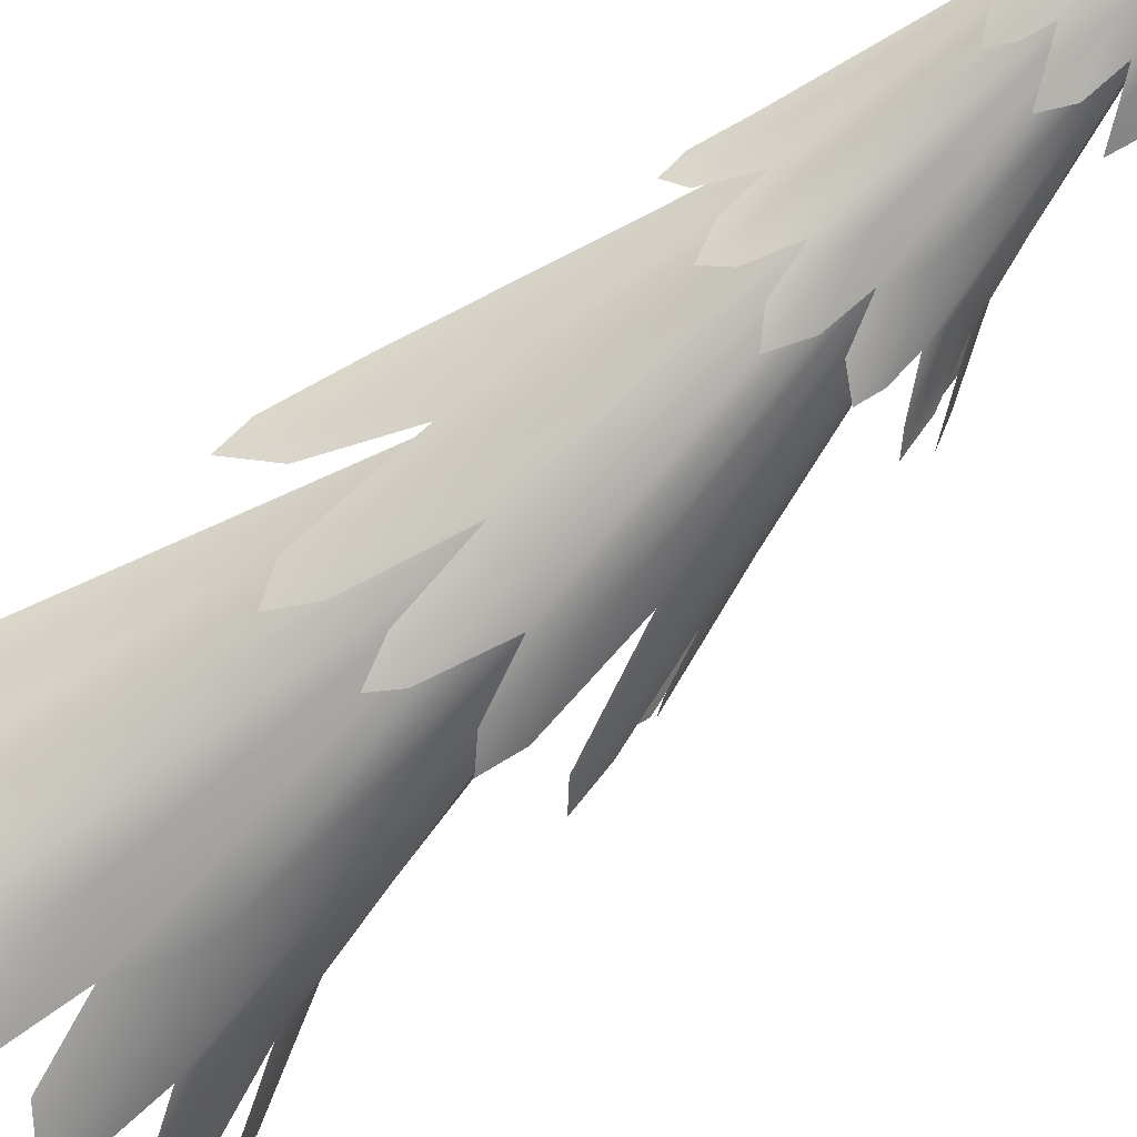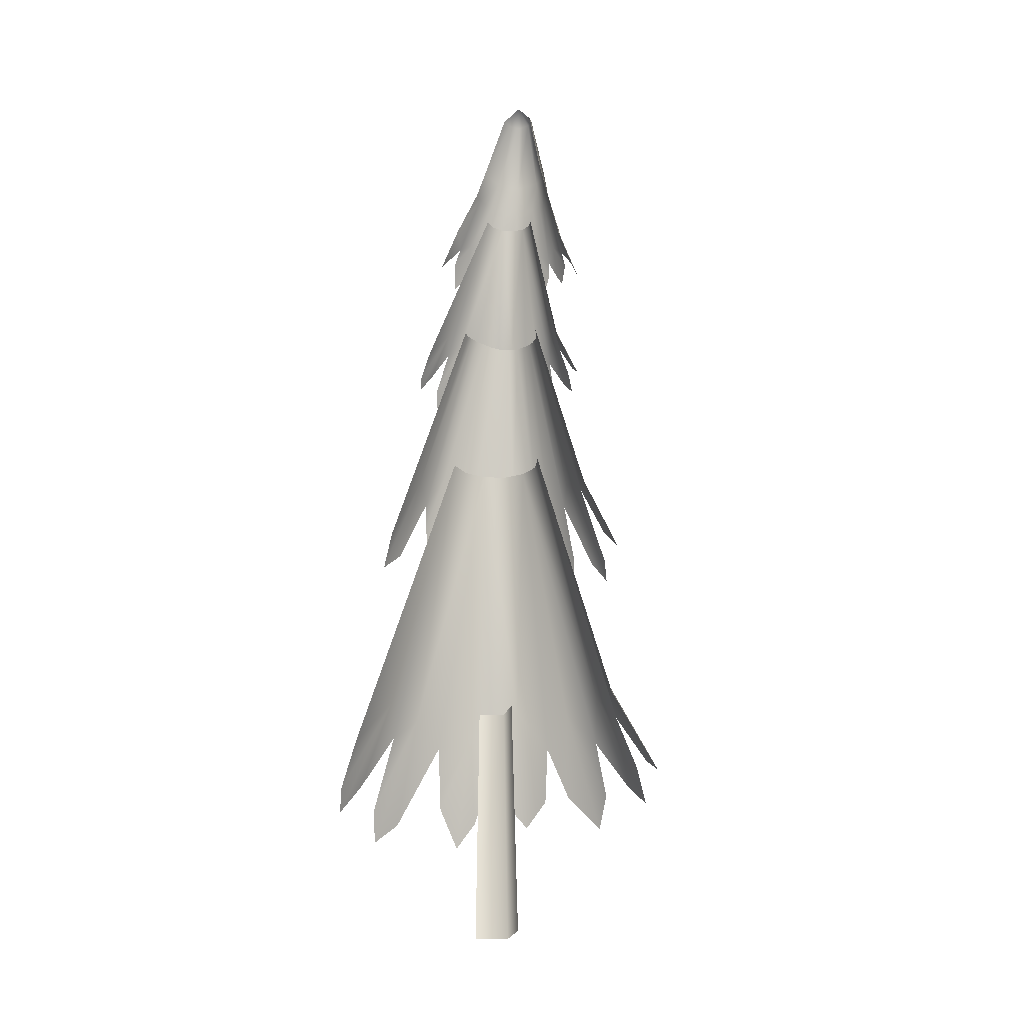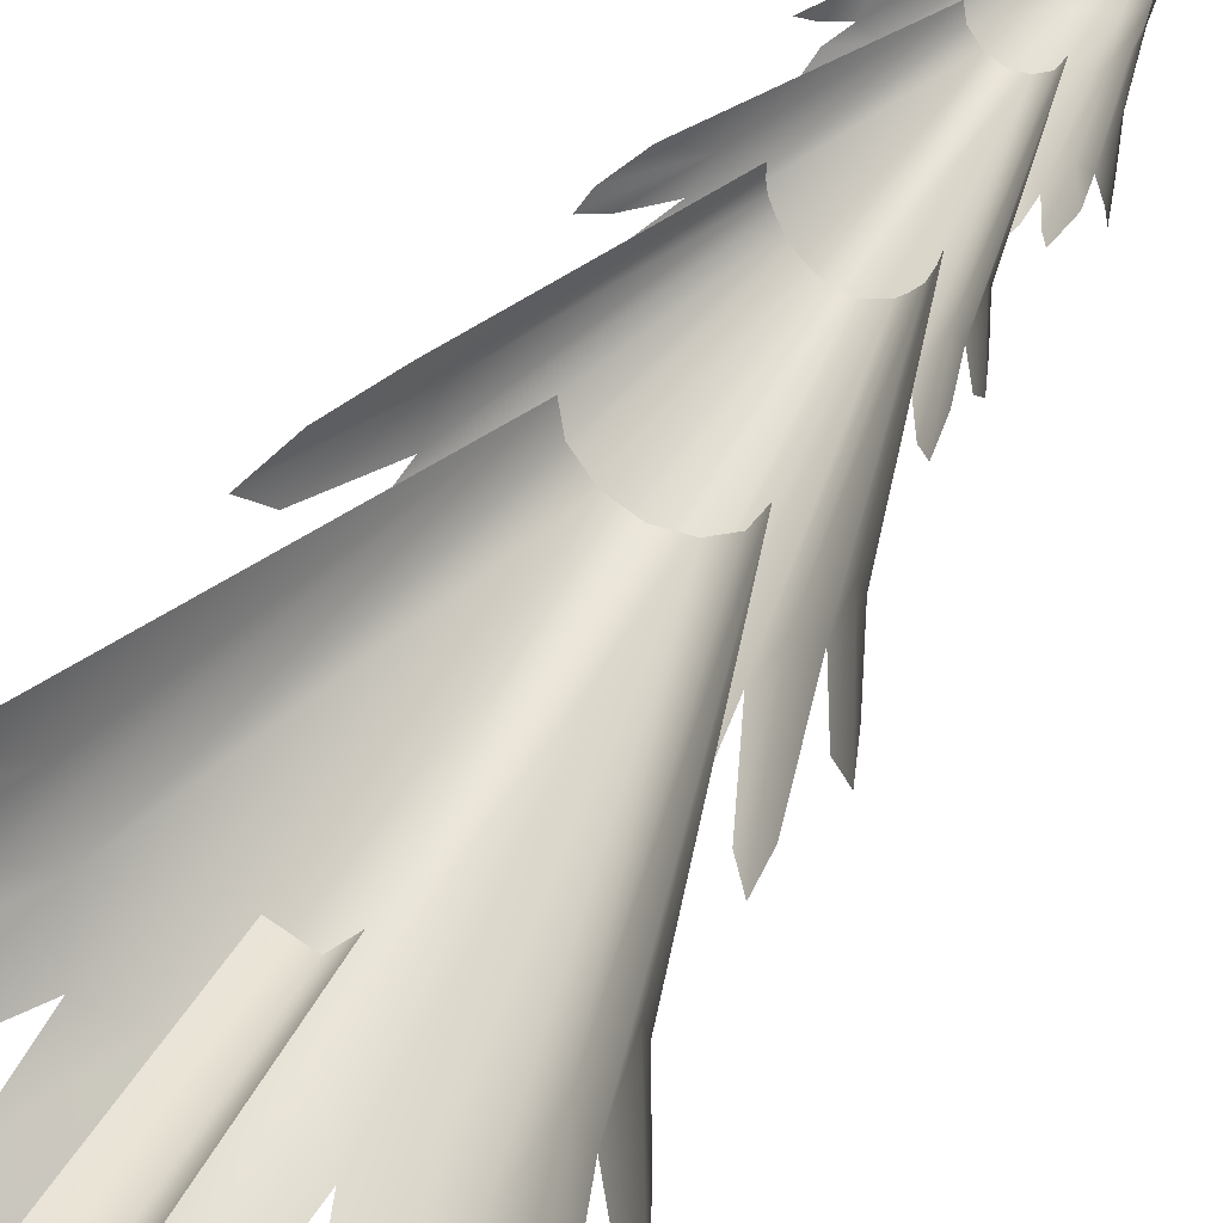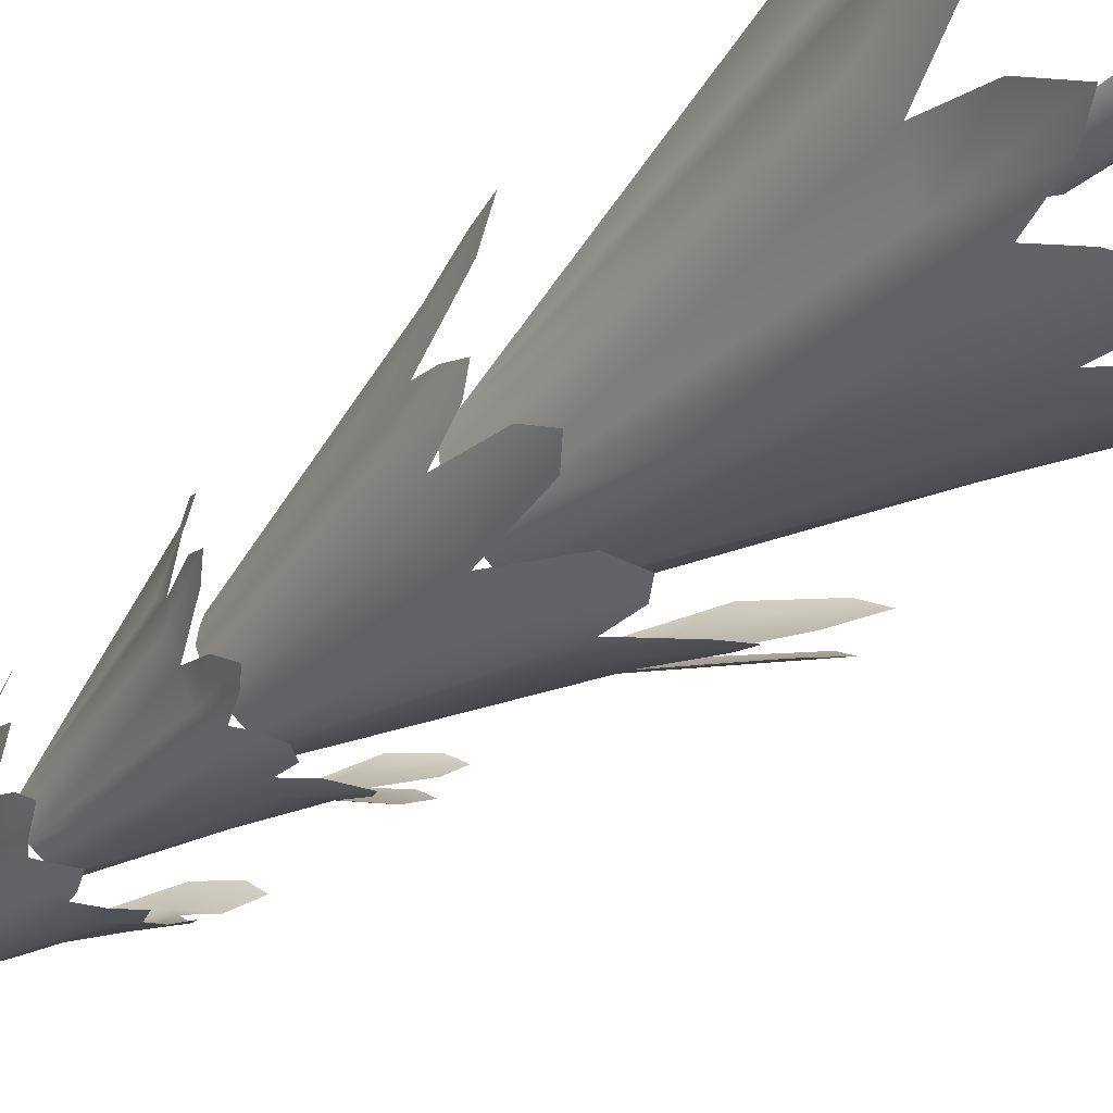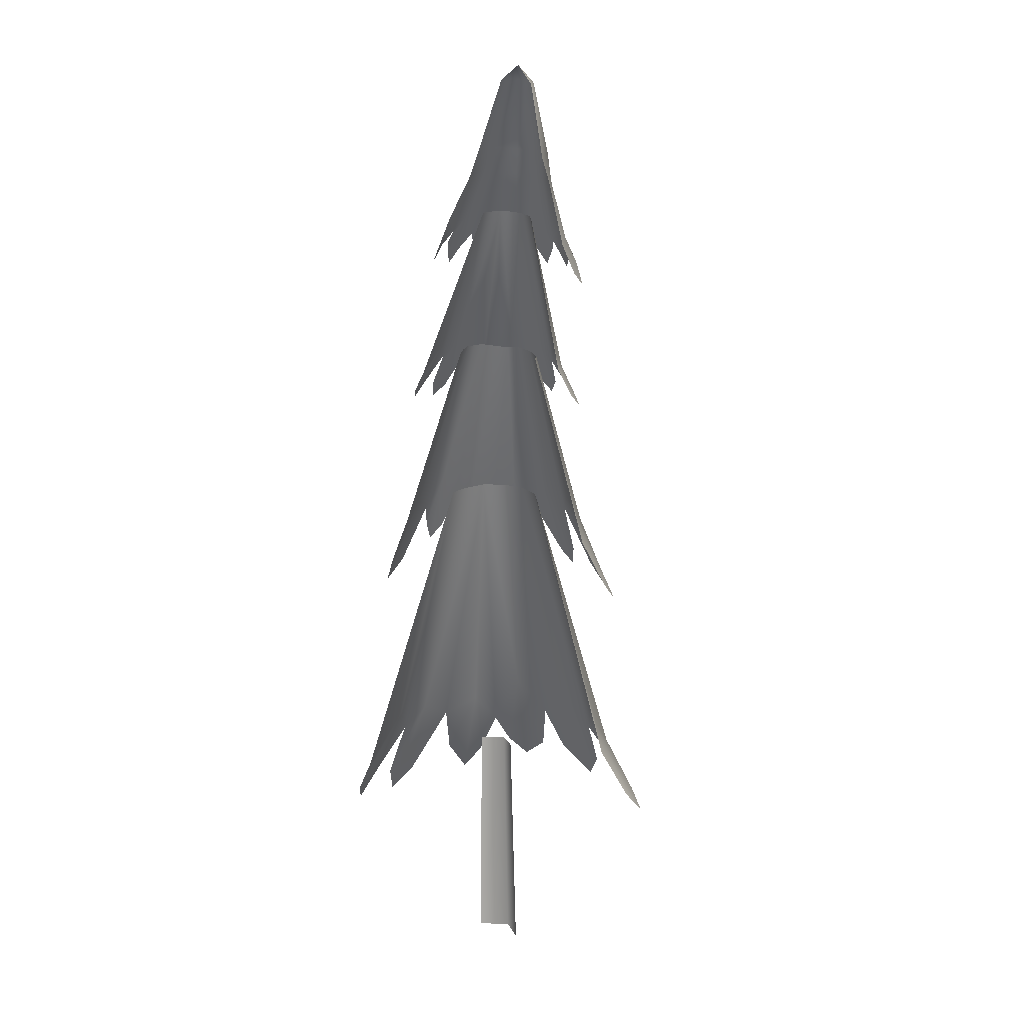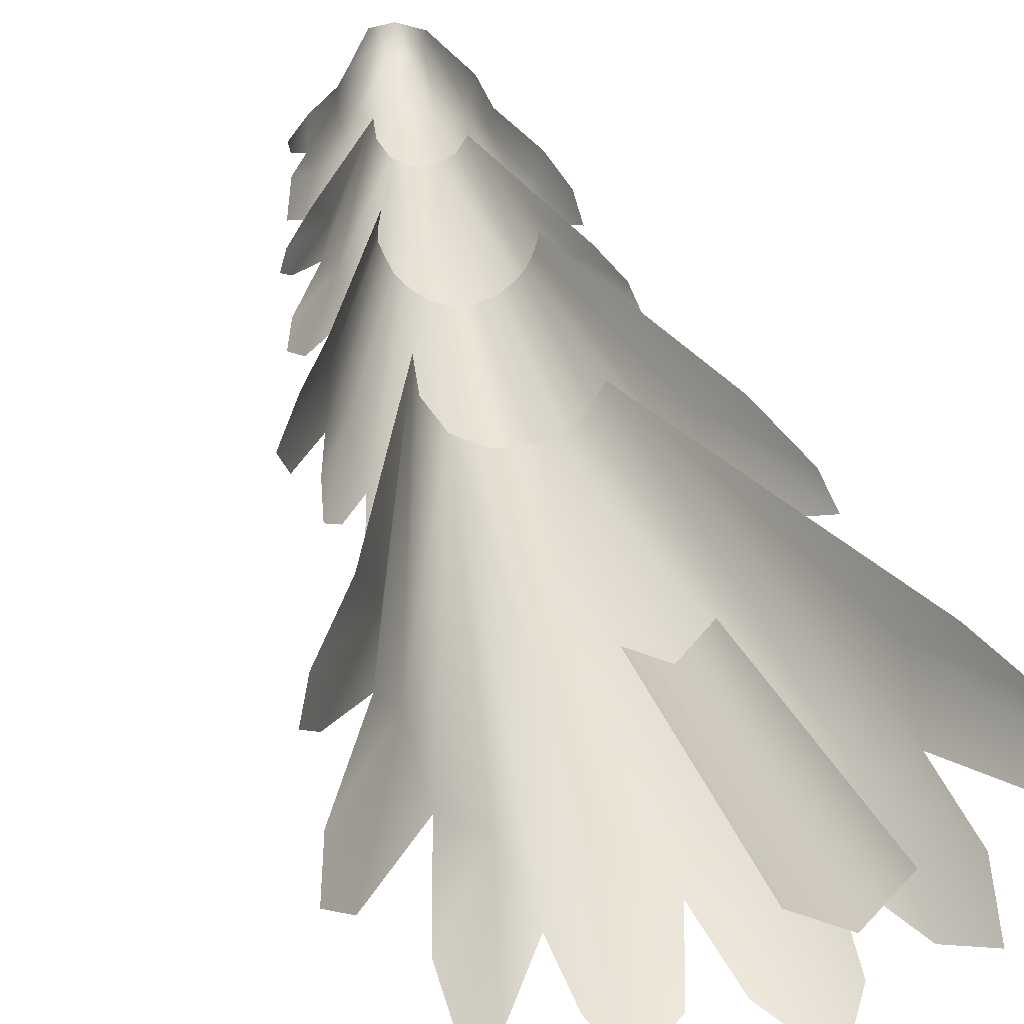
<metadata>
{"format":"obj","ext":"obj","renderer":"f3d","projection":"perspective","resolution":1024,"background":"white","views":[{"elev":-53.1,"azim":132.7,"up":"+Z"},{"elev":-26.9,"azim":24.3,"up":"+Y"},{"elev":38.9,"azim":24.7,"up":"+Z"},{"elev":-46.9,"azim":-48.5,"up":"+Z"},{"elev":15.1,"azim":25.4,"up":"+Y"},{"elev":22.9,"azim":-13.2,"up":"+Z"}]}
</metadata>
<code>
o Plane.001
v -2.01 25.85 0.8307
v -1.844 26.45 0.4318
v -1.465 26.96 0.2368
v -1.827 26.52 -0.03297
v -2.078 25.68 -0.5613
v -1.654 26.37 -0.8123
v -1.228 26.77 -0.824
v -1.433 26.18 -1.305
v -1.315 25.78 -1.643
v -0.7979 26.49 -1.671
v -0.3925 26.94 -1.494
v -0.3639 26.33 -1.971
v -0.1295 25.86 -2.232
v 0.266 26.44 -2.081
v 0.5669 26.96 -1.758
v 0.7624 26.19 -2.251
v 1.125 25.63 -2.355
v 1.485 26.23 -2.041
v 1.653 26.59 -1.655
v 1.879 26.06 -1.896
v 2.123 25.62 -1.882
v 2.443 26.11 -1.446
v 2.492 26.48 -1.012
v 2.877 25.87 -1.085
v 3.183 25.15 -0.8922
v 3.094 25.61 -0.3641
v 2.81 26.64 0.05513
v -1.314 27.49 0.7916
v -1.256 27.4 -0.3102
v -0.669 27.41 -1.157
v 0.2492 27.38 -1.612
v 1.212 27.15 -1.692
v 1.989 27.08 -1.352
v 2.668 26.87 -0.4992
v -0.5232 29.05 0.4029
v -0.3248 29.05 -0.2974
v 0.2066 29.02 -0.7714
v 0.8741 28.96 -0.9612
v 1.579 28.87 -0.8781
v 2.134 28.81 -0.4394
v 2.374 28.78 0.2345
v -0.4905 29.02 0.769
v -0.4416 29.04 0.03558
v -0.0579 29.03 -0.5513
v 0.5543 28.99 -0.8791
v 1.241 28.91 -0.9422
v 1.838 28.83 -0.6815
v 2.288 28.8 -0.1163
v -0.1274 29.98 0.7717
v 0.06068 29.99 -0.09962
v 0.7415 29.93 -0.6002
v 1.591 29.88 -0.5727
v 2.14 29.82 -0.1054
v 2.246 29.72 0.5951
v 0.7645 32.37 0.8118
v 0.856 32.38 0.4129
v 1.167 32.35 0.1812
v 1.558 32.35 0.1997
v 1.811 32.28 0.404
v 1.869 32.24 0.7299
v 1.381 32.88 0.7423
v -1.645 22.36 -1.229
v -1.989 21.35 -1.921
v -1.937 20.69 -2.521
v -1.52 21.14 -2.535
v -0.8949 22.02 -2.19
v -1.079 22.63 -1.609
v -0.7961 21.43 -2.625
v -0.5381 21.01 -2.97
v 0.01338 21.36 -2.723
v 0.3473 22.25 -2.222
v 0.5346 21.35 -2.69
v 1.033 20.68 -3.028
v 1.4 21.13 -2.576
v 1.483 22.02 -2.026
v 1.967 21.11 -2.354
v 2.331 20.66 -2.249
v 2.415 21.17 -1.673
v 2.263 22.05 -1.173
v 2.784 21.03 -1.208
v 3.085 20.69 -0.9377
v 2.947 21.12 -0.5138
v 2.583 22.1 -0.1553
v -2.355 21.8 1.008
v -2.926 21.03 0.5915
v -3.102 20.71 0.2838
v -2.791 21.3 0.0091
v -2.109 22.28 -0.1422
v -2.854 21.05 -0.647
v -3.046 20.52 -1.027
v -2.674 20.92 -1.301
v -0.1107 23.02 -1.853
v 0.9557 22.74 -1.875
v 1.833 22.66 -1.352
v 2.346 22.61 -0.4659
v -1.862 22.82 0.3769
v -1.762 22.71 -0.4983
v 0.2234 27.73 -0.2365
v 1.035 27.65 -0.399
v 1.613 27.55 0.1523
v -0.0976 27.71 0.5424
v 0.6024 27.7 -0.4181
v 1.401 27.59 -0.1967
v -0.03878 27.72 0.1424
v -1.529 17.09 -0.6571
v 1.129 17.04 -1.271
v -0.3478 17.12 -1.684
v -1.638 17.09 0.07783
v 1.52 17 -0.6282
v 0.4512 17.09 -1.646
v -1.048 17.14 -1.353
v -3.837 7.528 -1.517
v -4.044 7.787 0.08033
v 3.698 8.069 -1.45
v 2.757 7.986 -3.081
v 1.142 7.928 -4.049
v -0.8571 8.243 -4.032
v -5.203 4.057 -2.777
v -5.823 3.33 -2.221
v -5.557 4.34 -1.595
v -4.403 6.728 -0.8157
v -5.489 4.884 -0.4258
v -5.967 3.836 0.1555
v -5.697 4.449 0.6774
v -4.781 5.944 1.35
v 4.214 7.194 -0.8299
v 5.046 5.394 -1.377
v 5.375 4.541 -2.101
v 4.77 5.111 -2.64
v 3.644 6.936 -2.69
v 4.076 5.25 -3.506
v 4.009 4.208 -4.499
v 3.271 4.988 -4.748
v 2.229 6.656 -4.249
v 2.23 4.914 -5.156
v 1.636 3.94 -5.924
v 0.6123 5.16 -5.388
v 0.1138 6.863 -4.632
v -0.3437 5.1 -5.449
v -1.294 4.329 -5.857
v -1.837 5.101 -5.275
v -2.565 7.388 -3.549
v -2.12 6.222 -4.544
v -3.115 4.475 -5.073
v -3.809 3.611 -4.986
v -4.012 4.856 -3.973
v -3.558 6.825 -2.819
v 2.723 16.09 -1.964
v 3.607 14.11 -2.032
v 4.296 13.19 -1.656
v 4.109 13.85 -1.119
v 3.455 15.58 -0.5082
v 2.965 16.45 -1.055
v -3.211 15.97 0.8862
v -3.949 14.36 0.6907
v -4.532 13.28 0.1615
v -4.195 13.98 -0.4954
v -3.251 16.12 -0.7472
v -3.472 15.33 -1.166
v -3.577 14.63 -1.642
v -3.193 15.13 -1.907
v -2.558 16.4 -1.97
v -3.014 14.3 -2.846
v -2.929 13.44 -3.522
v -2.341 14.03 -3.584
v -1.332 16.64 -2.892
v -1.253 14.26 -4.079
v -0.8133 13.6 -4.659
v -0.2889 14.17 -4.484
v 0.1622 15.51 -3.877
v 0.8821 13.93 -4.466
v 1.332 13.43 -4.56
v 1.578 14.2 -4.02
v 1.569 16.08 -3.107
v 2.418 13.77 -3.778
v 2.968 12.97 -3.854
v 3.15 13.52 -3.227
v -3.075 16.61 0.1556
v -2.605 17.5 -1.107
v -2.018 16.83 -2.308
v -0.607 16.84 -3.117
v 0.8603 16.89 -3.058
v 1.93 16.66 -2.519
v 1.48 22.44 -0.6305
v 1.727 22.48 0.009439
v 1.635 22.45 -0.3006
v -0.9991 22.6 0.6005
v -1.031 22.73 -0.05353
v -0.7668 22.73 -0.6272
v -0.264 22.61 -1.071
v 0.3912 22.59 -1.308
v 0.9901 22.53 -1.101
v -1.041 22.66 0.2789
v -0.9082 22.71 -0.335
v -0.5521 22.67 -0.8575
v 0.05756 22.58 -1.208
v 0.6973 22.55 -1.202
v 1.225 22.47 -0.8975
v 0.8659 -1.061 -0.2025
v 0.1228 -1.087 -1.002
v -0.8674 -1.072 -0.5423
v -0.8246 7.024 -0.6154
v 0.5629 7.054 -0.3439
v -0.03218 7.038 -0.9838
f 25 24 34
f 26 25 34
f 27 26 34
f 2 1 28
f 3 2 28
f 5 4 29
f 4 3 29
f 6 5 29
f 7 6 29
f 9 8 30
f 8 7 30
f 10 9 30
f 11 10 30
f 13 12 31
f 12 11 31
f 14 13 31
f 15 14 31
f 17 16 32
f 16 15 32
f 18 17 32
f 19 18 32
f 21 20 33
f 20 19 33
f 22 21 33
f 23 22 33
f 24 23 34
f 3 35 43 29
f 11 37 45 31
f 19 39 47 33
f 29 43 36 7
f 31 45 38 15
f 33 47 40 23
f 34 48 41 27
f 7 36 44 30
f 23 40 48 34
f 15 38 46 32
f 28 42 35 3
f 30 44 37 11
f 32 46 39 19
f 36 50 44
f 40 53 48
f 44 50 51 37
f 37 51 45
f 45 51 38
f 38 51 52 46
f 42 49 35
f 46 52 39
f 35 49 50 43
f 39 52 47
f 43 50 36
f 47 52 53 40
f 48 53 54 41
f 53 59 60 54
f 50 56 57 51
f 51 57 58 52
f 49 55 56 50
f 52 58 59 53
f 58 61 59
f 59 61 60
f 56 61 57
f 57 61 58
f 55 61 56
f 65 64 67
f 64 63 67
f 63 62 67
f 66 65 67
f 86 85 96
f 85 84 96
f 87 86 96
f 88 87 96
f 90 89 97
f 91 90 97
f 91 97 62
f 89 88 97
f 69 68 92
f 68 66 92
f 70 69 92
f 71 70 92
f 73 72 93
f 72 71 93
f 74 73 93
f 75 74 93
f 77 76 94
f 76 75 94
f 78 77 94
f 79 78 94
f 81 80 95
f 80 79 95
f 82 81 95
f 83 82 95
f 71 99 93
f 97 104 98
f 79 100 95
f 97 88 101
f 93 99 75
f 95 100 83
f 84 101 96
f 92 66 98
f 94 75 99
f 96 101 88
f 92 102 99
f 94 103 100
f 62 98 67
f 67 98 66
f 147 111 142
f 115 106 109
f 115 134 110
f 125 108 113
f 114 109 126
f 130 109 114
f 112 105 111
f 117 110 138
f 112 108 105
f 115 110 106
f 112 111 147
f 117 111 107
f 117 143 111
f 115 109 130
f 138 110 116
f 142 111 143
f 117 107 110
f 116 110 134
f 113 108 121
f 112 121 108
f 133 134 115
f 123 124 113
f 141 143 117
f 120 121 112
f 132 133 115
f 126 127 114
f 118 112 147
f 134 135 116
f 118 119 112
f 135 136 116
f 129 130 114
f 119 120 112
f 137 138 116
f 128 129 114
f 121 122 113
f 136 137 116
f 130 131 115
f 122 123 113
f 138 139 117
f 127 128 114
f 131 132 115
f 124 125 113
f 139 140 117
f 140 141 117
f 143 144 142
f 146 147 142
f 145 146 142
f 144 145 142
f 151 150 153
f 150 149 153
f 149 148 153
f 152 151 153
f 156 155 178
f 157 156 178
f 158 157 178
f 160 159 179
f 159 158 179
f 161 160 179
f 162 161 179
f 164 163 180
f 163 162 180
f 165 164 180
f 166 165 180
f 168 167 181
f 167 166 181
f 169 168 181
f 170 169 181
f 172 171 182
f 171 170 182
f 173 172 182
f 174 173 182
f 176 175 183
f 177 176 183
f 177 183 148
f 175 174 183
f 155 154 178
f 179 194 189 162
f 183 198 184 148
f 181 196 191 170
f 174 192 198 183
f 162 189 195 180
f 170 191 197 182
f 178 193 188 158
f 154 187 193 178
f 180 195 190 166
f 182 197 192 174
f 158 188 194 179
f 148 184 186 153
f 166 190 196 181
f 153 186 185 152
f 97 98 62
f 97 101 104
f 92 98 102
f 94 99 103
f 92 99 71
f 94 100 79
f 201 202 204 200
f 200 204 203 199

</code>
